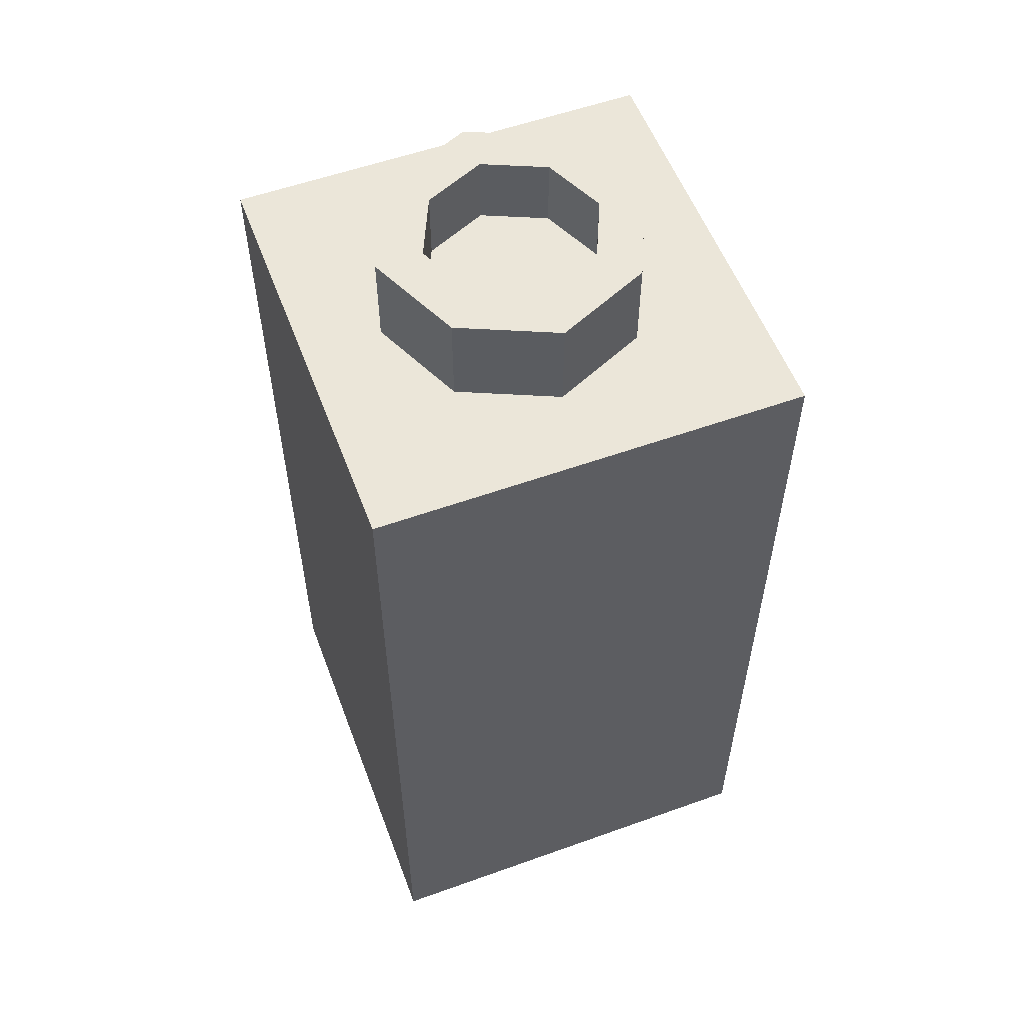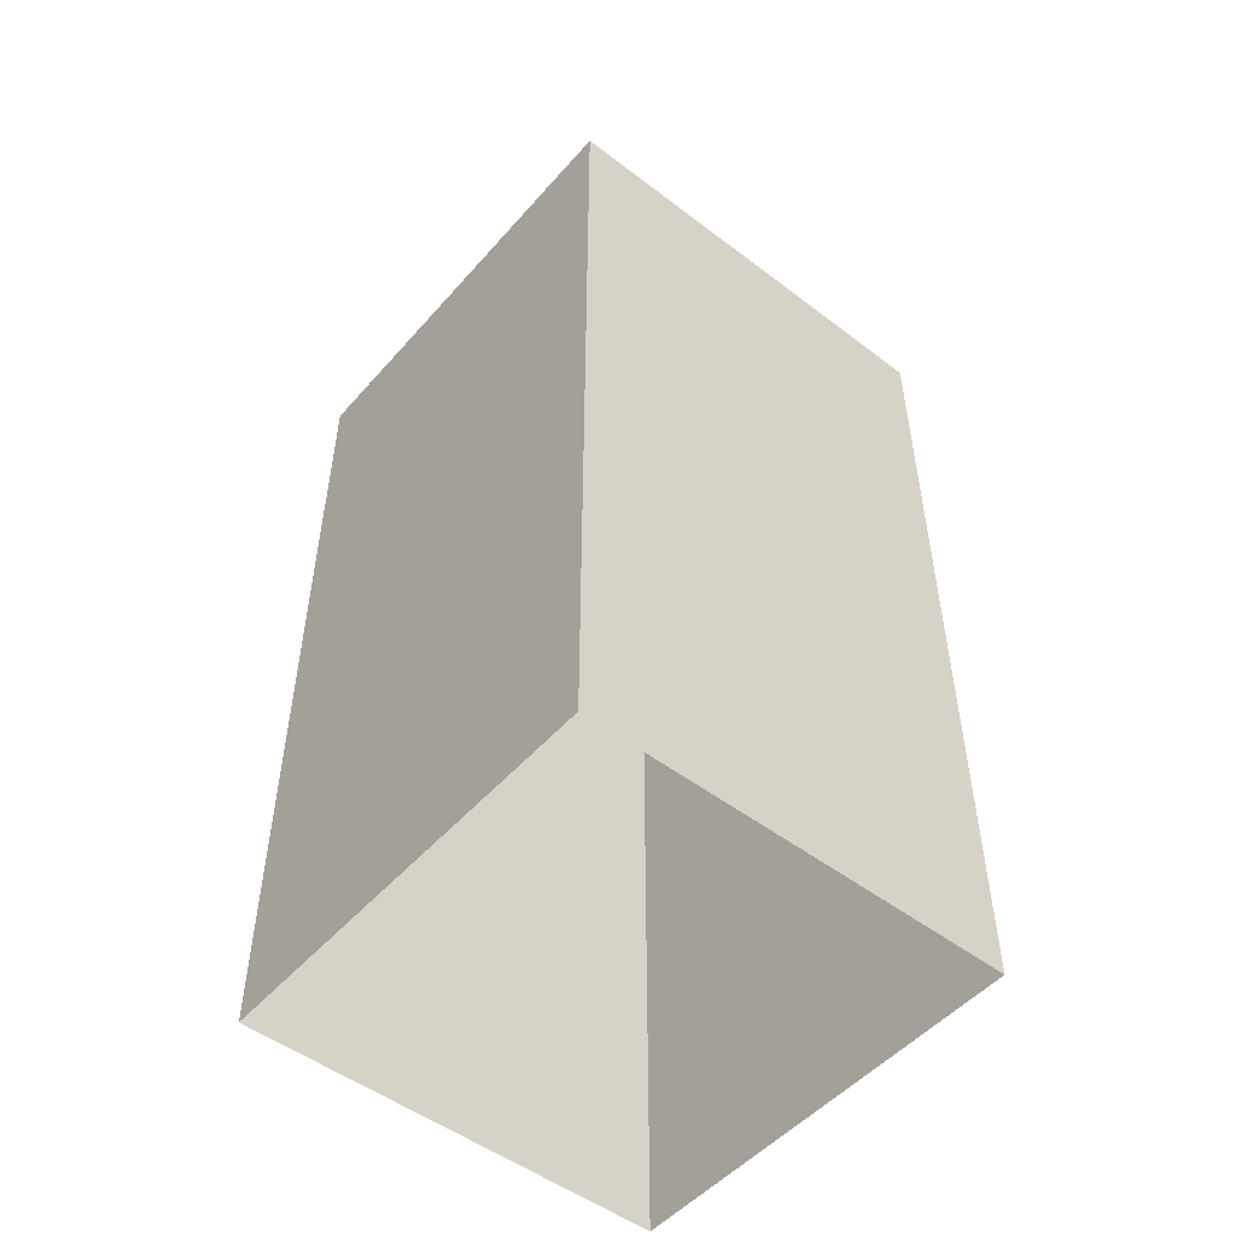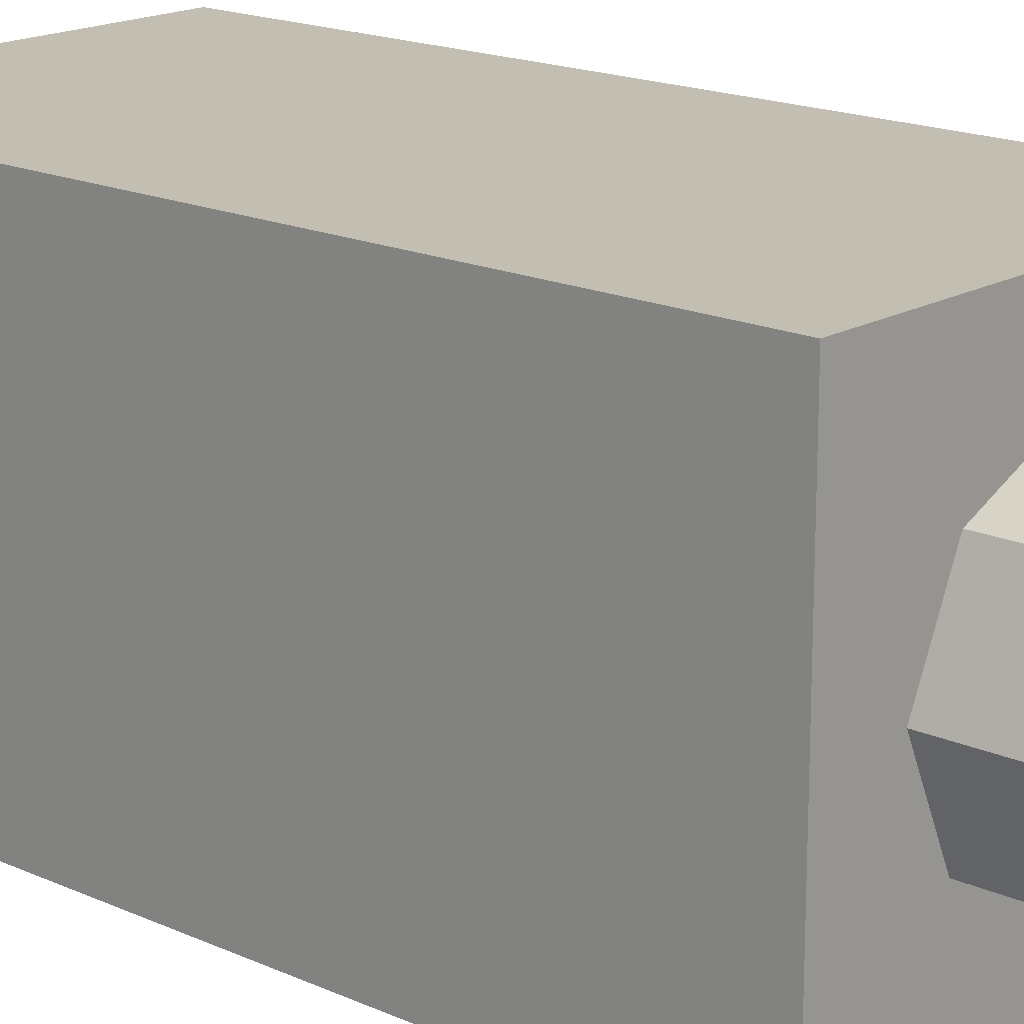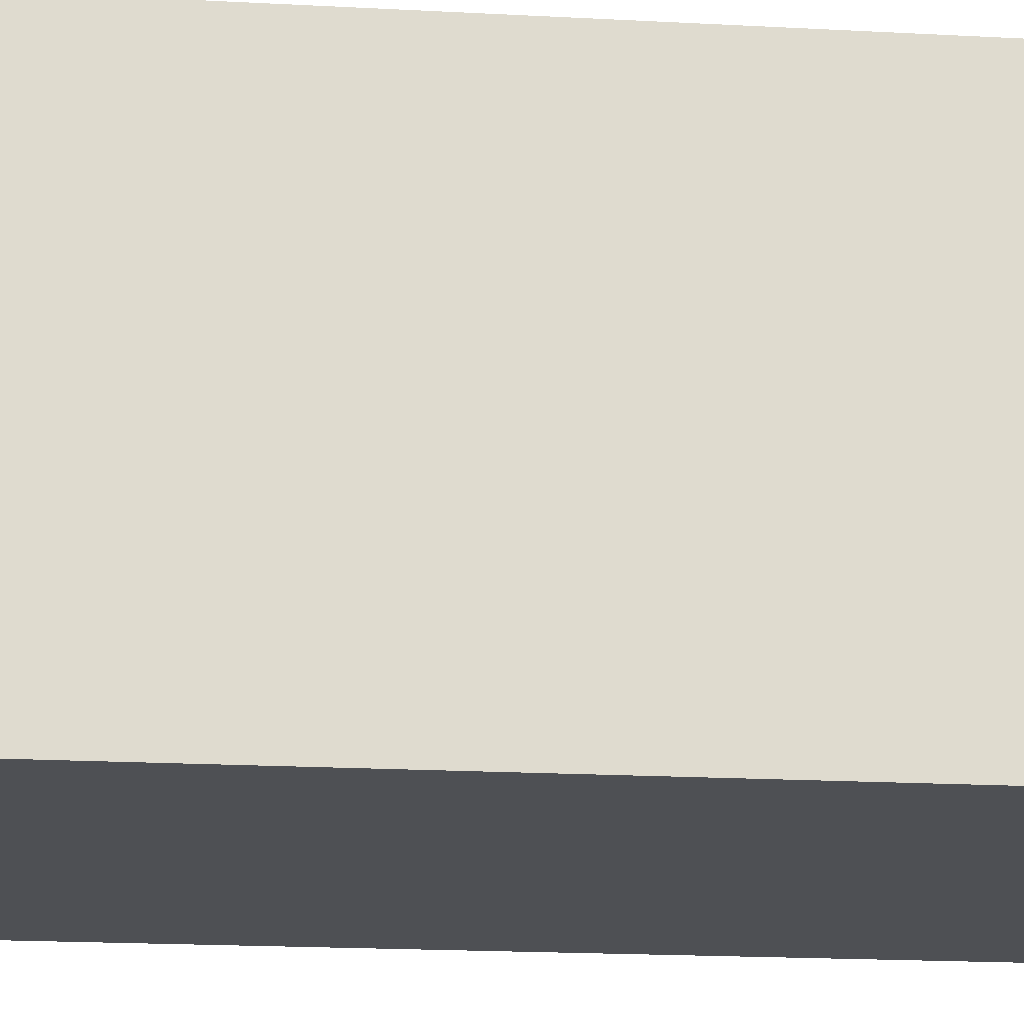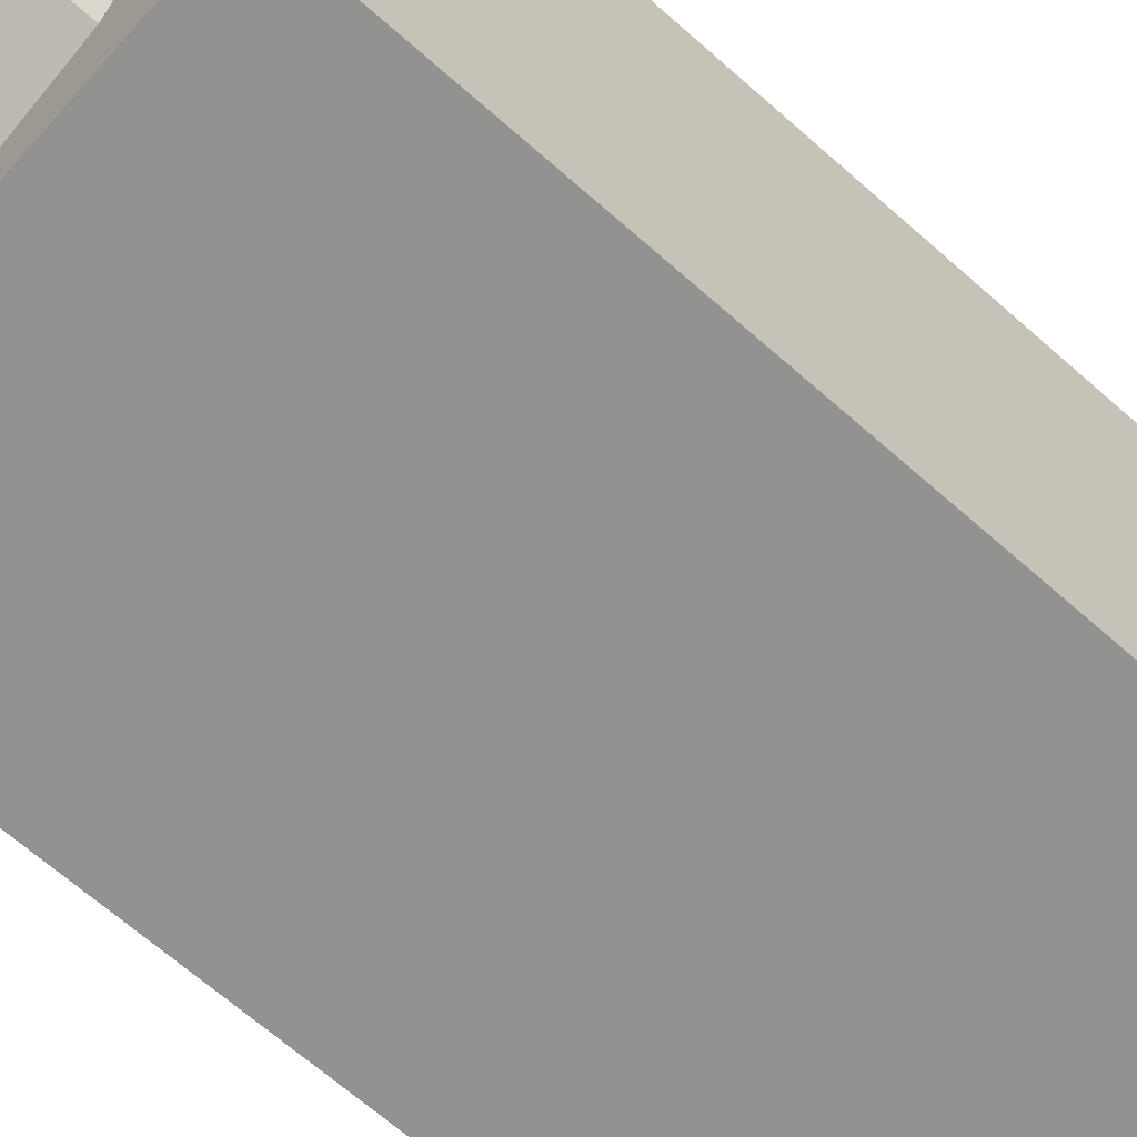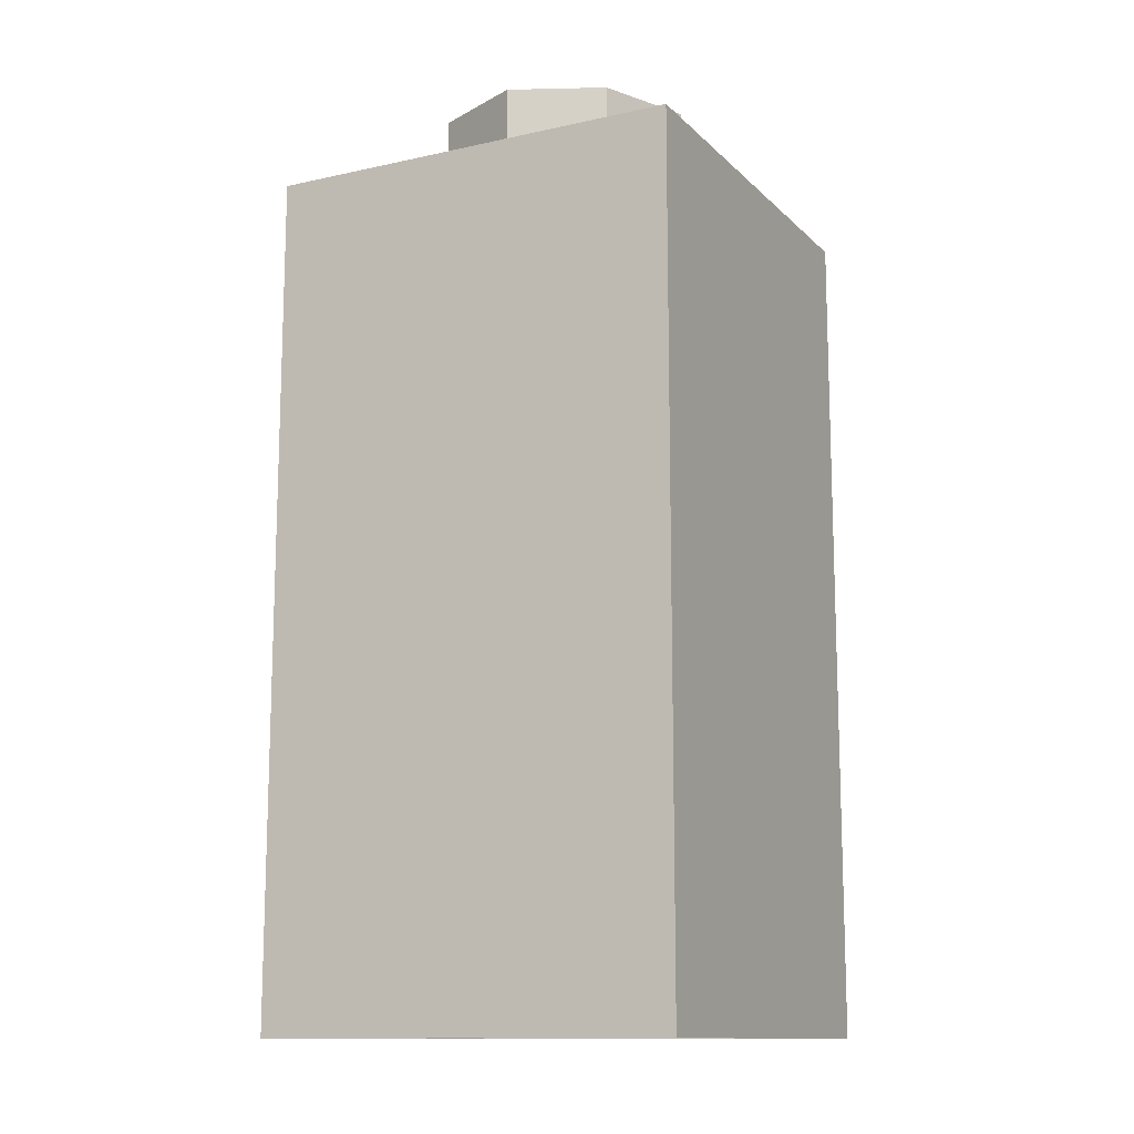
<metadata>
{"format":"obj","ext":"obj","renderer":"f3d","projection":"perspective","resolution":1024,"background":"white","views":[{"elev":56.0,"azim":-110.6,"up":"+Y"},{"elev":-50.9,"azim":-39.7,"up":"+Y"},{"elev":17.5,"azim":131.7,"up":"+Z"},{"elev":-18.9,"azim":-95.9,"up":"+Z"},{"elev":-66.2,"azim":-131.7,"up":"+Z"},{"elev":-12.7,"azim":117.1,"up":"+Y"}]}
</metadata>
<code>
g default
v 32 64 0
v 32 64 32
v 32 64 16
v 0 64 32
v 0 64 0
v 9.028 64 9.028
v 22.97 64 9.028
v 9.028 64 22.97
v 22.97 64 22.97
v 0 64 16
v 5.908 64 16
v 26.09 64 16
v 16 64 32
v 16 64 0
v 16 64 5.908
v 16 64 26.09
v 16 71.05 5.908
v 22.97 71.05 9.028
v 26.09 71.05 16
v 16 71.05 26.09
v 22.97 71.05 22.97
v 9.028 71.05 9.028
v 5.908 71.05 16
v 9.028 71.05 22.97
v 16 71.05 9.395
v 20.56 71.05 11.44
v 22.6 71.05 16
v 16 71.05 22.6
v 20.56 71.05 20.56
v 11.44 71.05 11.44
v 9.395 71.05 16
v 11.44 71.05 20.56
v 16 65.71 9.395
v 20.56 65.71 11.44
v 16 65.71 16
v 22.6 65.71 16
v 16 65.71 22.6
v 20.56 65.71 20.56
v 11.44 65.71 11.44
v 9.395 65.71 16
v 11.44 65.71 20.56
v 32 0 32
v 16 0 32
v 0 0 32
v 0 0 16
v 0 0 0
v 32 0 0
v 32 0 16
v 16 0 0
g Medium_Lego_3
f 34 33 35 36
f 1 14 15 7
f 5 10 11 6
f 16 13 2 9
f 3 1 7 12
f 10 4 8 11
f 36 35 37 38
f 2 3 12 9
f 15 14 5 6
f 35 33 39 40
f 37 35 40 41
f 4 13 16 8
f 7 15 17 18
f 12 7 18 19
f 16 9 21 20
f 9 12 19 21
f 15 6 22 17
f 6 11 23 22
f 11 8 24 23
f 8 16 20 24
f 18 17 25 26
f 19 18 26 27
f 20 21 29 28
f 21 19 27 29
f 17 22 30 25
f 22 23 31 30
f 23 24 32 31
f 24 20 28 32
f 26 25 33 34
f 27 26 34 36
f 28 29 38 37
f 29 27 36 38
f 25 30 39 33
f 30 31 40 39
f 31 32 41 40
f 32 28 37 41
f 43 42 2 13
f 44 43 13 4
f 10 45 44 4
f 5 46 45 10
f 3 2 42 48
f 1 3 48 47
f 5 14 49 46
f 14 1 47 49

</code>
